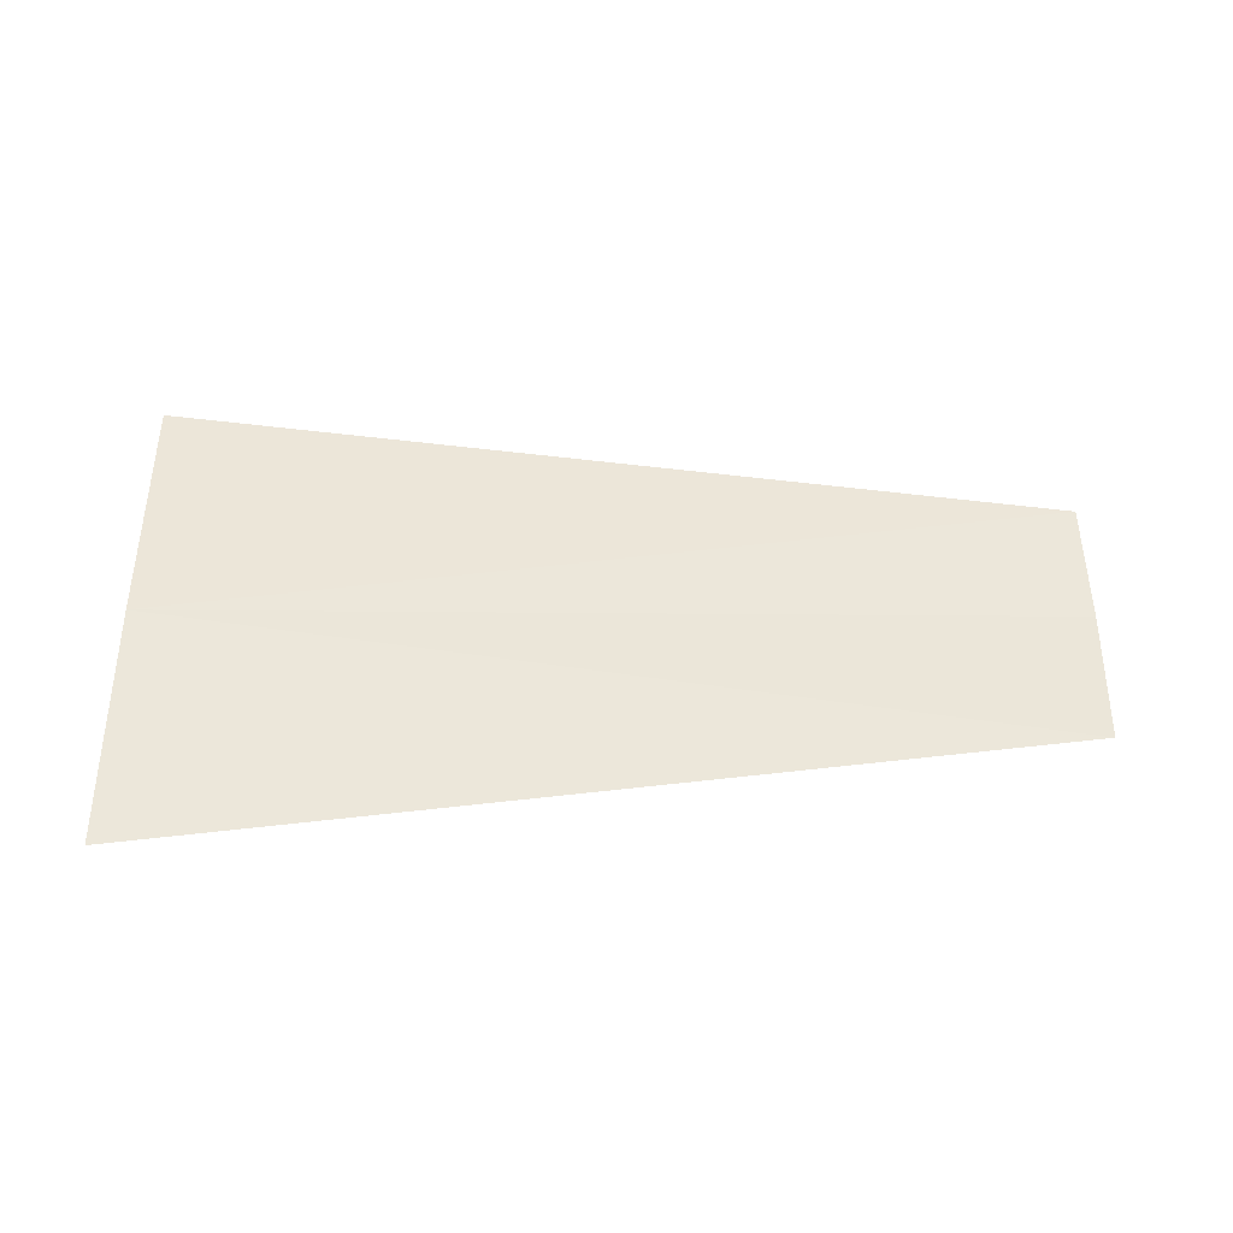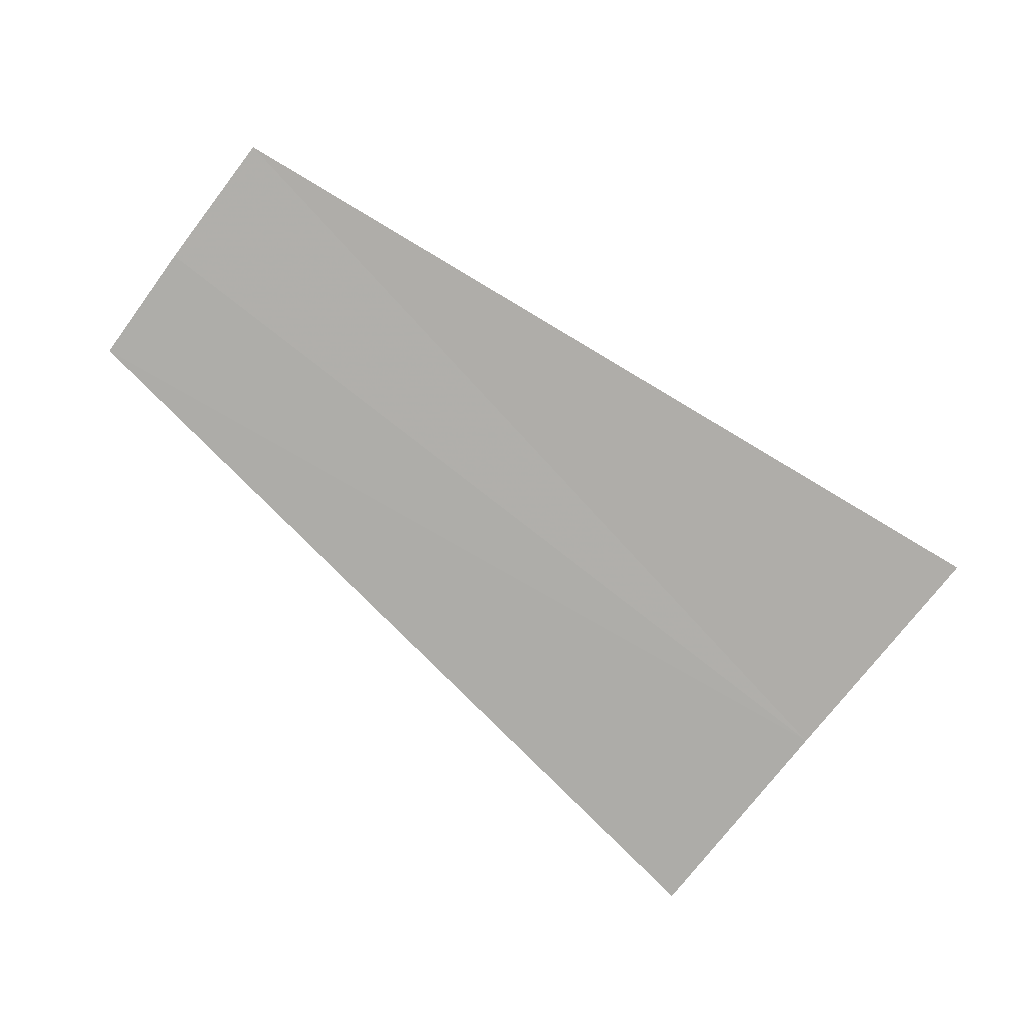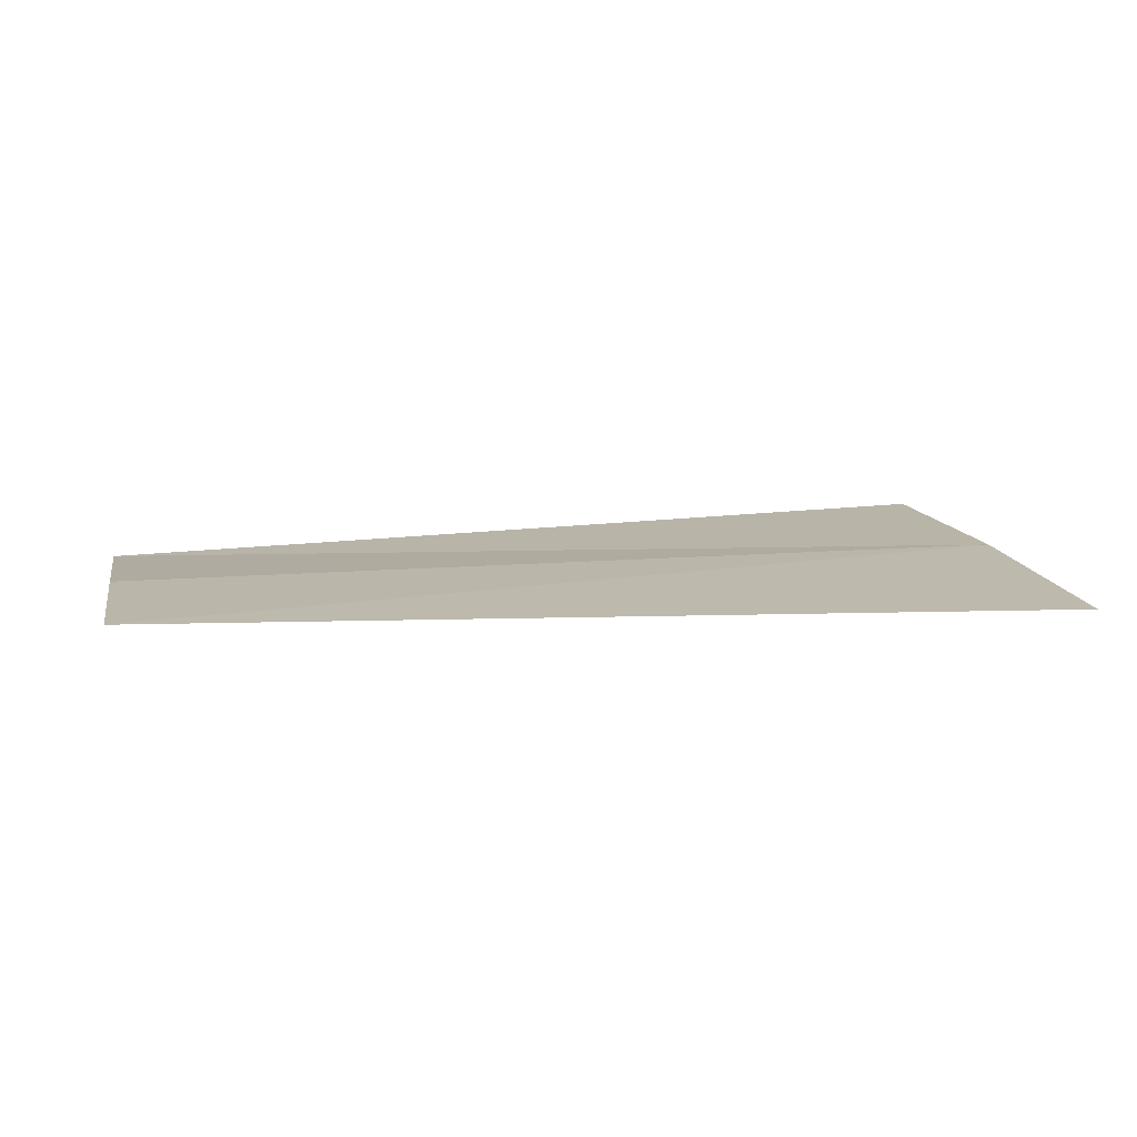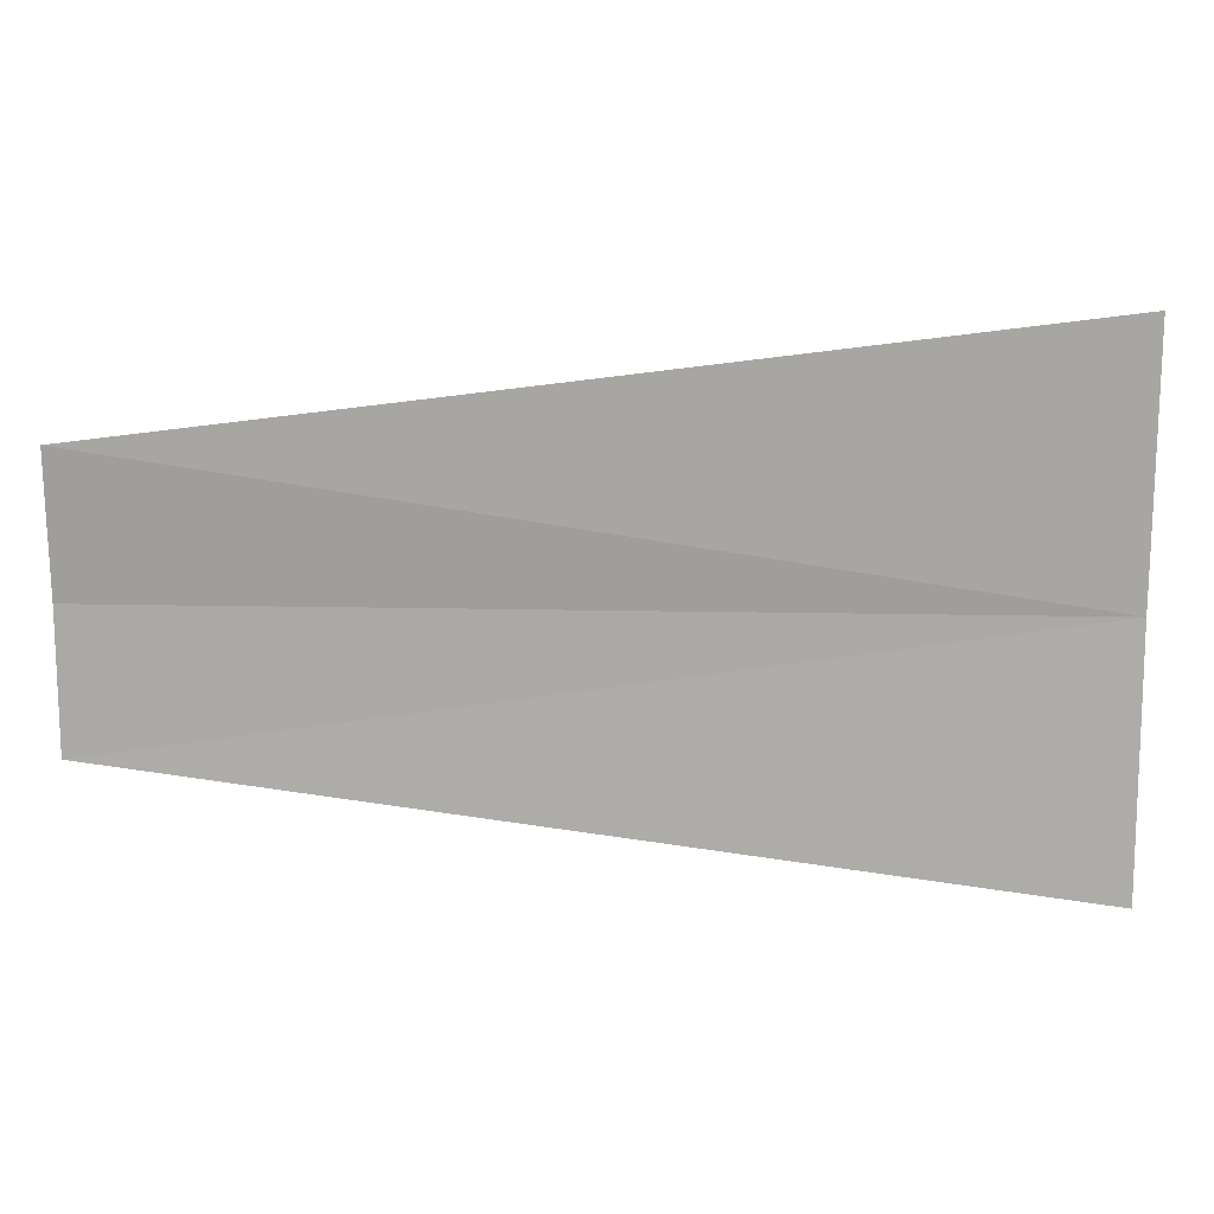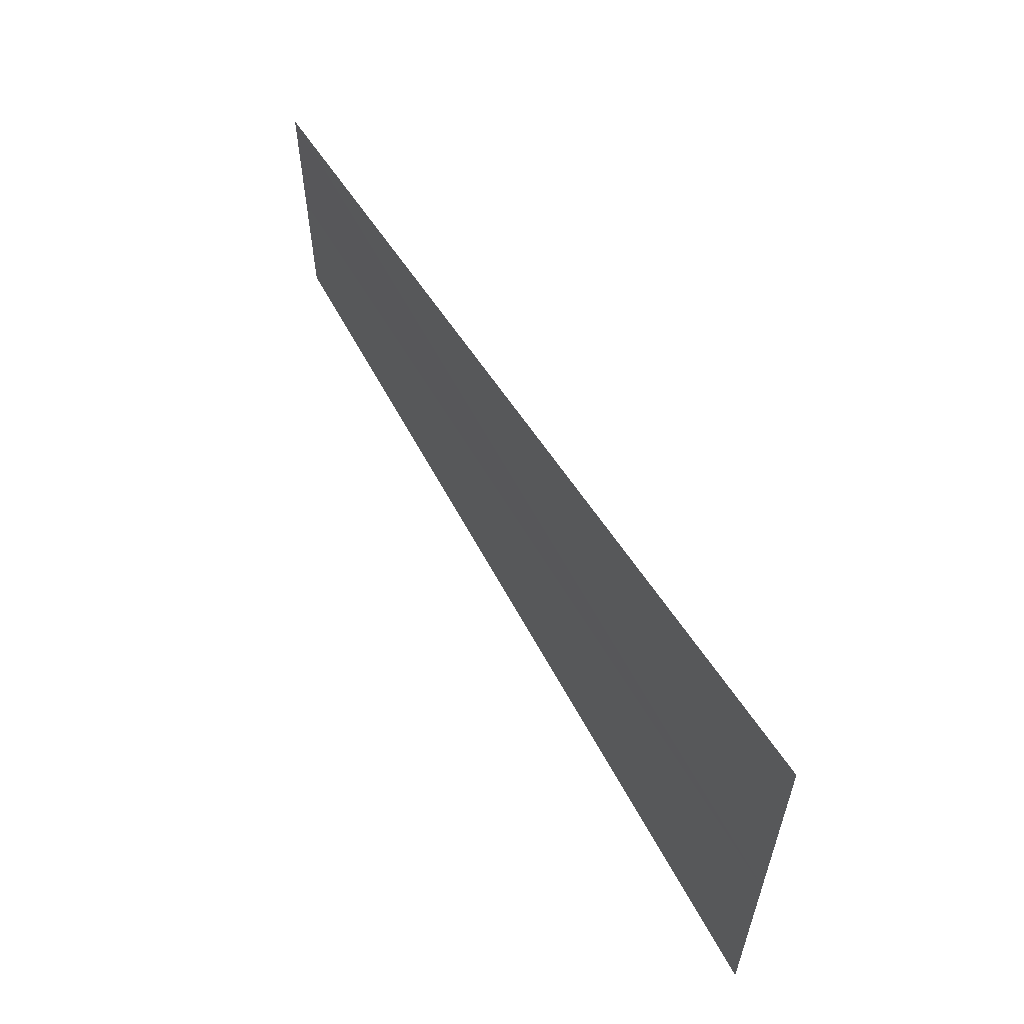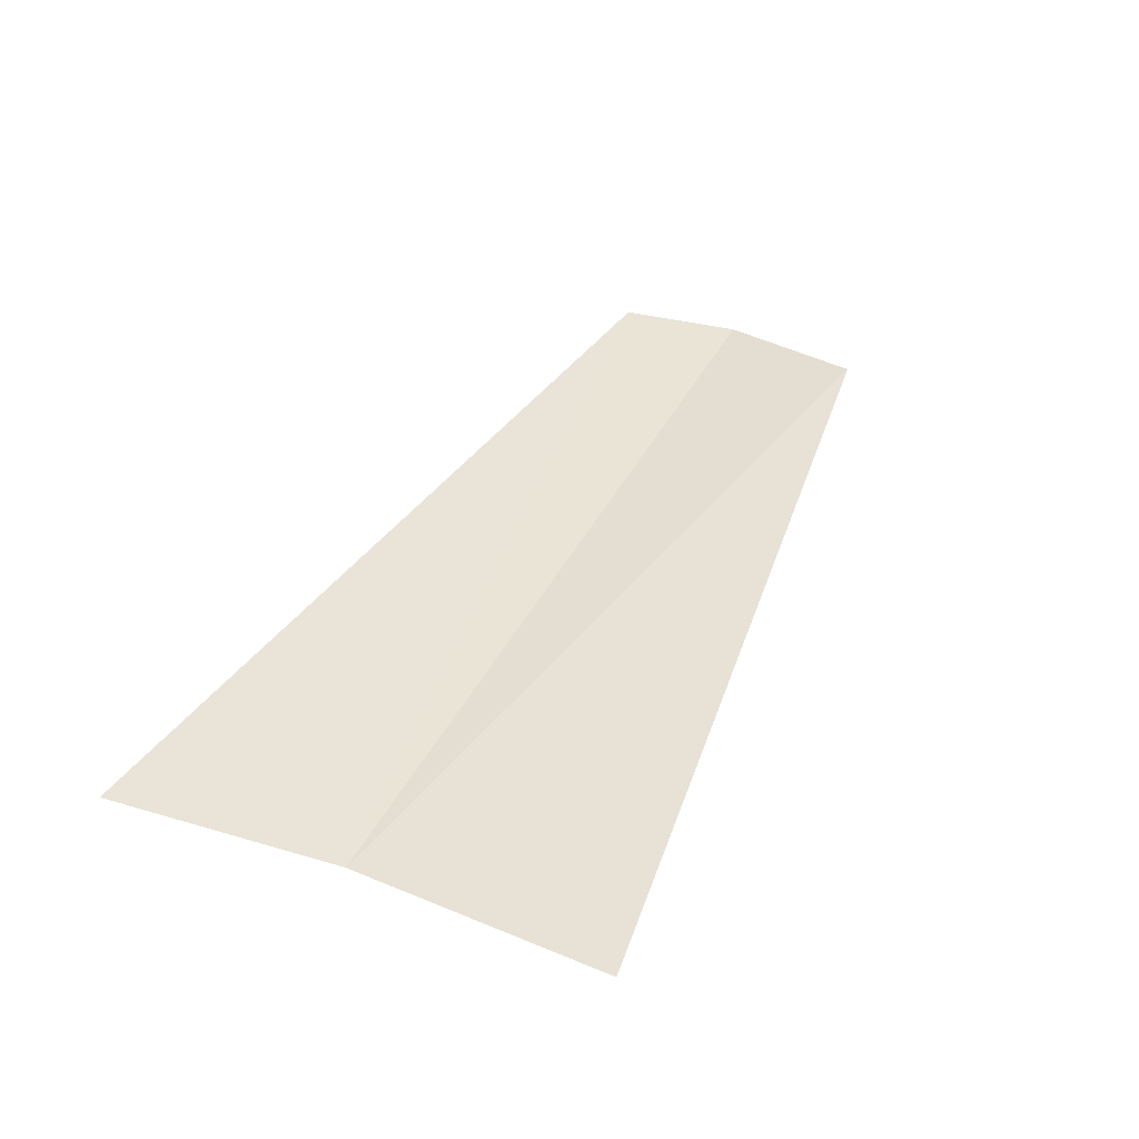
<metadata>
{"format":"obj","ext":"obj","renderer":"f3d","projection":"perspective","resolution":1024,"background":"white","views":[{"elev":51.3,"azim":0.5,"up":"+Y"},{"elev":-77.7,"azim":141.5,"up":"+Y"},{"elev":13.6,"azim":168.5,"up":"+Y"},{"elev":14.6,"azim":-177.0,"up":"+Z"},{"elev":59.6,"azim":-121.1,"up":"+Z"},{"elev":40.8,"azim":-64.8,"up":"+Y"}]}
</metadata>
<code>
o 6556
v 2241 1879 13.95
v 2241 1879 13.95
v 2241 1879 13.95
v 2241 1879 13.95
v 2241 1879 13.96
v 2241 1879 13.96
v 2241 1879 13.95
v 2241 1879 13.95
v 2241 1879 13.95
v 2241 1879 13.96
v 2241 1879 13.96
f 1 2 3
f 1 2 4
f 1 5 4
f 1 5 6
f 1 7 8
f 1 9 8
f 1 9 10
f 1 11 10

</code>
